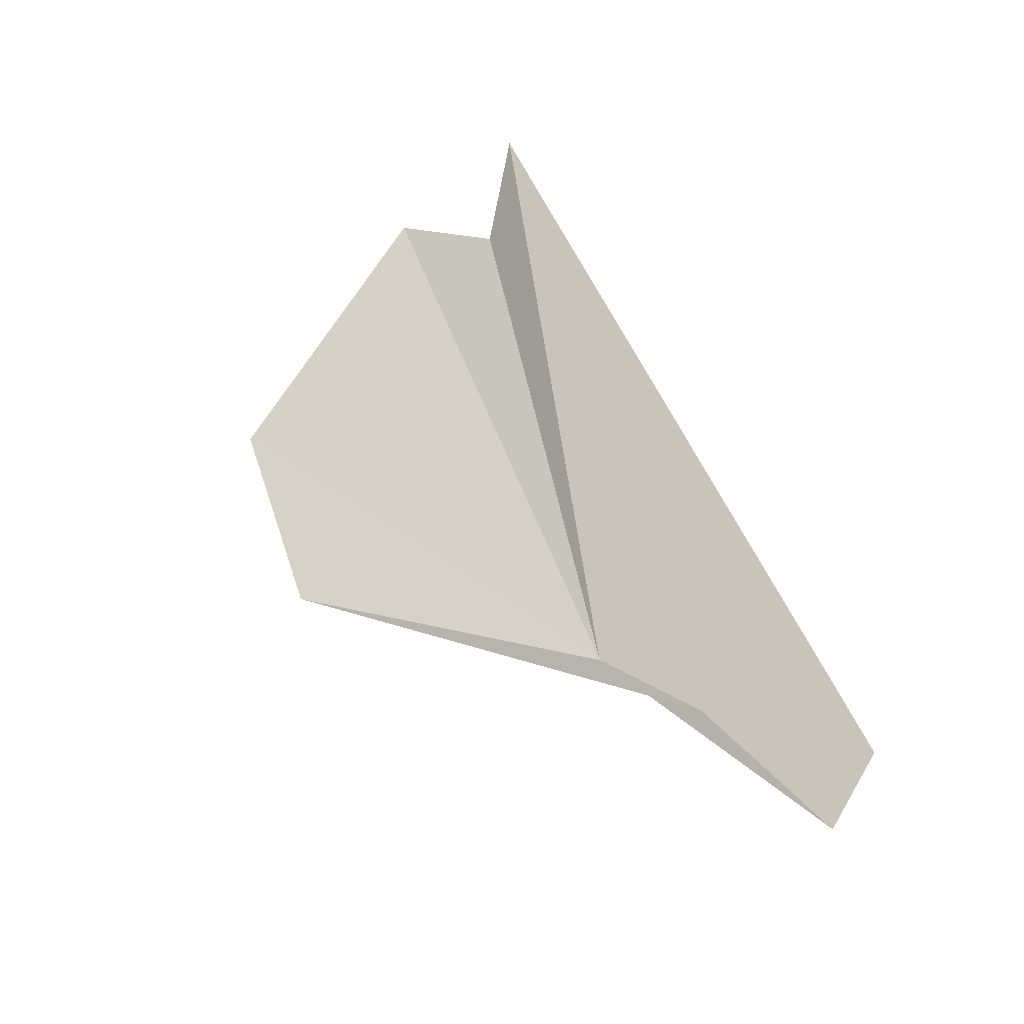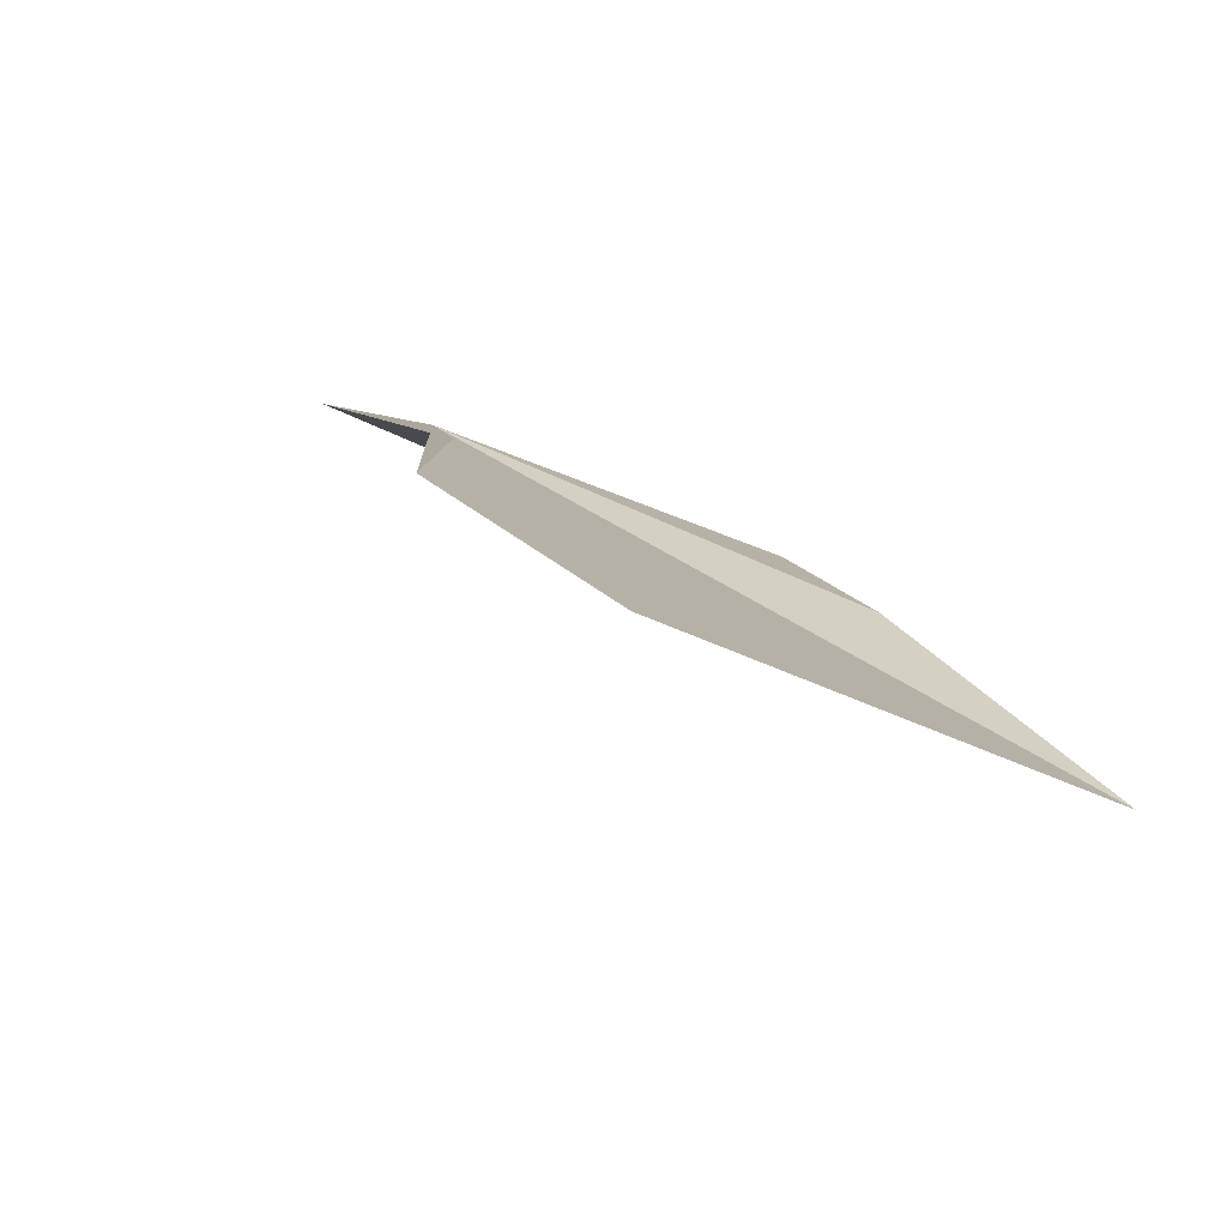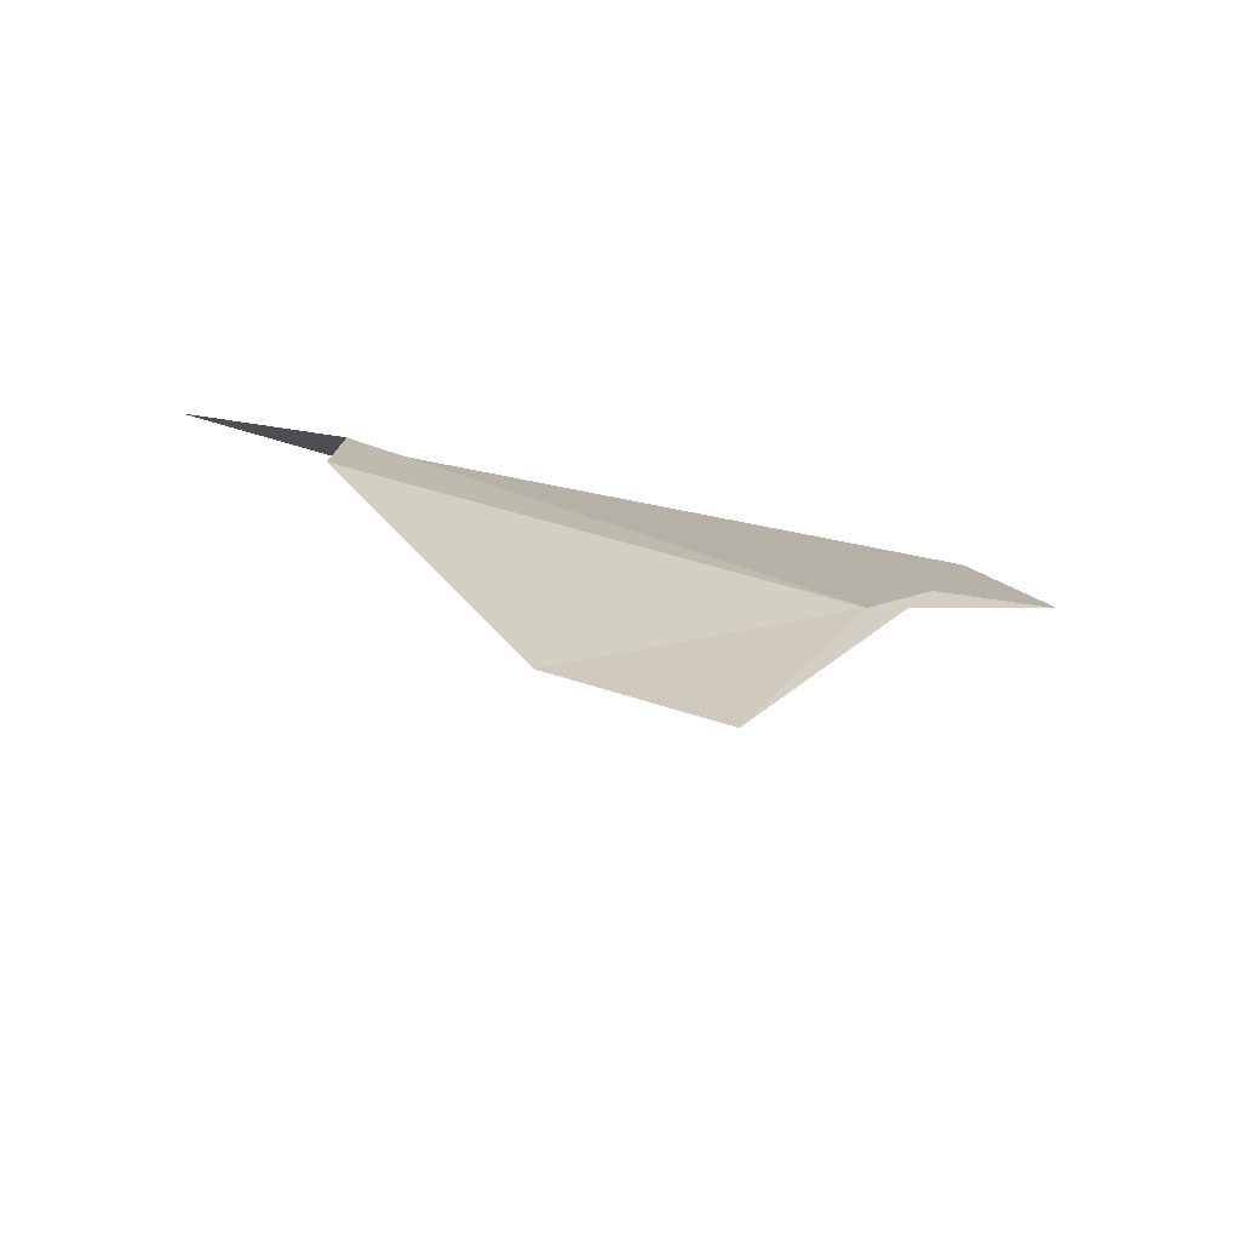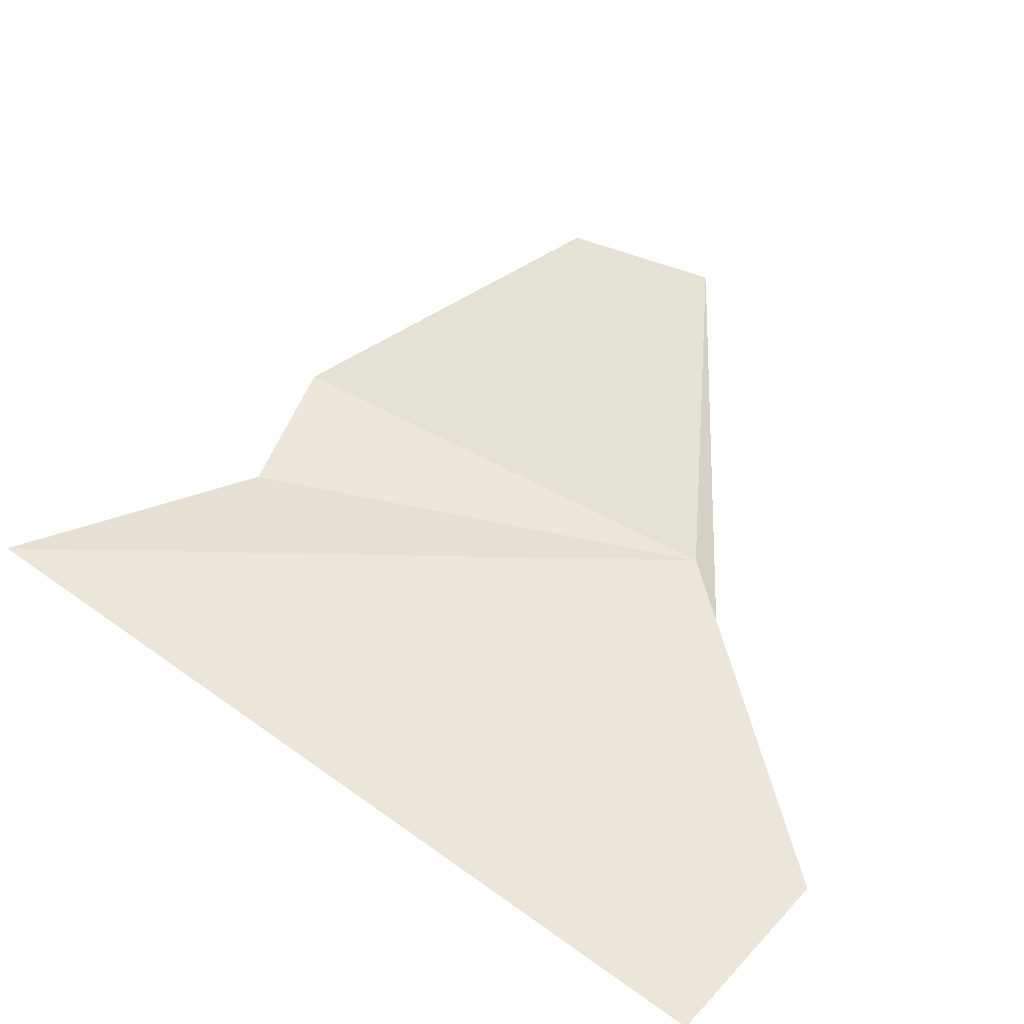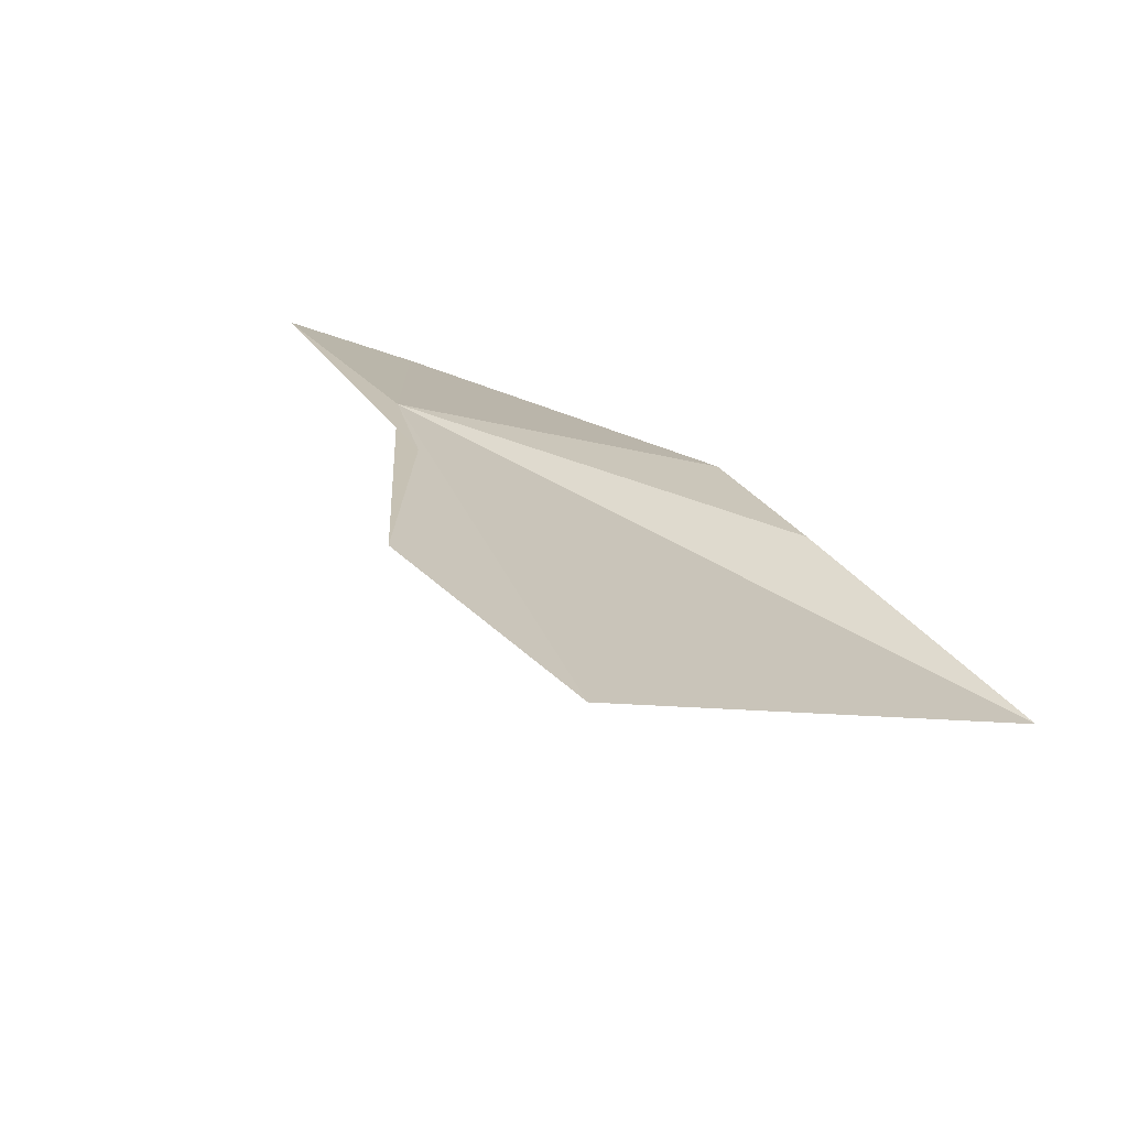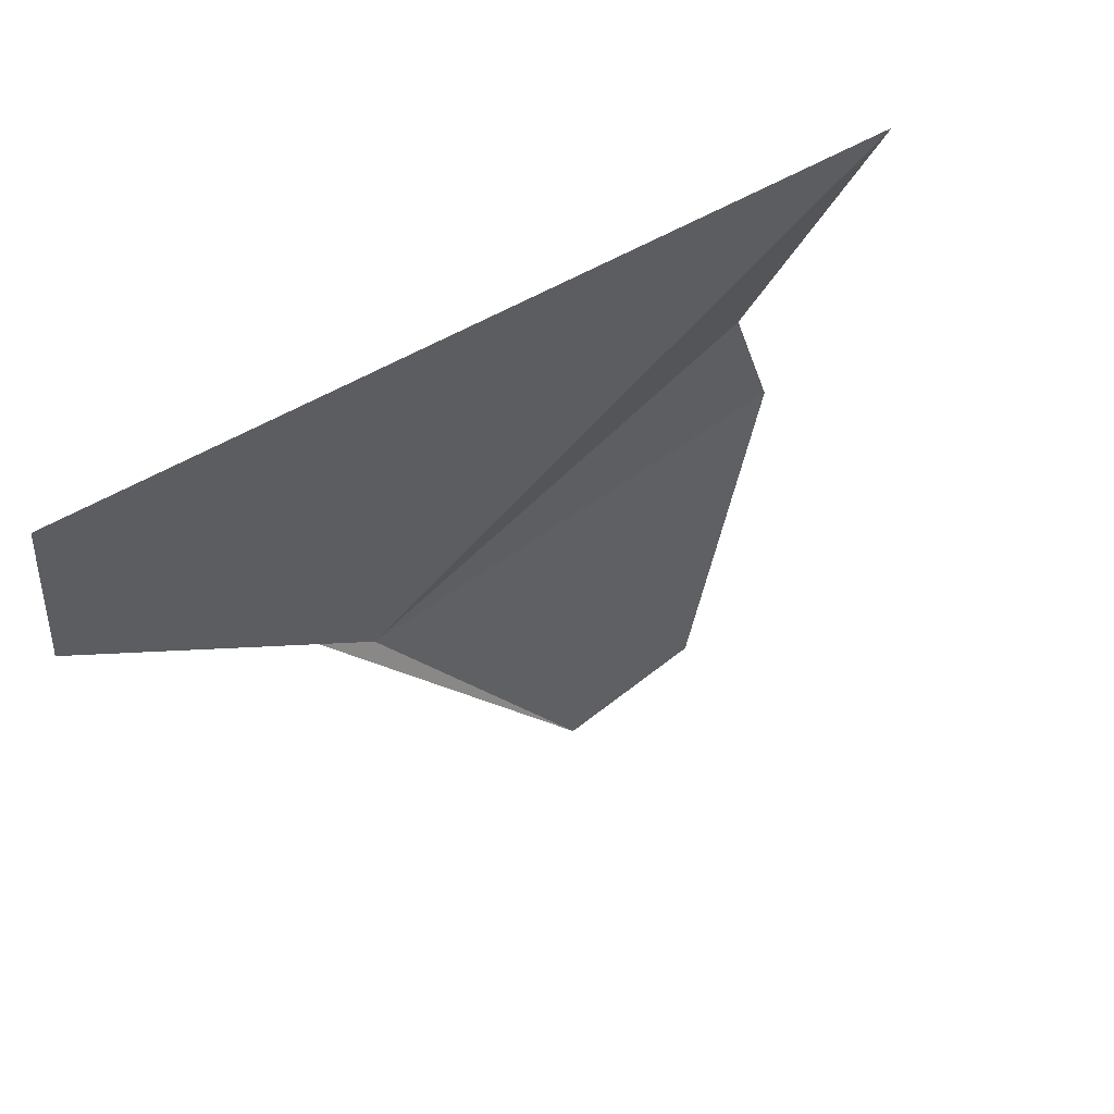
<metadata>
{"format":"obj","ext":"obj","renderer":"f3d","projection":"perspective","resolution":1024,"background":"white","views":[{"elev":65.5,"azim":56.2,"up":"+Z"},{"elev":-37.7,"azim":125.0,"up":"+Z"},{"elev":-30.3,"azim":0.5,"up":"+Y"},{"elev":-74.6,"azim":-31.7,"up":"+Z"},{"elev":-27.2,"azim":124.3,"up":"+Z"},{"elev":-74.1,"azim":-158.8,"up":"+Z"}]}
</metadata>
<code>
v 16.48 83.96 45.92
v 18.13 87.42 41.06
v 18.92 85.88 42.64
v 11.32 85.92 46.03
v 9.202 87.62 44.02
v 11.31 84.76 47.32
v 13.38 81.66 48.84
v 15.09 81.19 48.66
v 17.28 84.88 44.69
f 1 3 2
f 1 5 4
f 1 4 6
f 1 2 5
f 1 8 9
f 1 9 3
f 1 6 7
f 1 7 8

</code>
